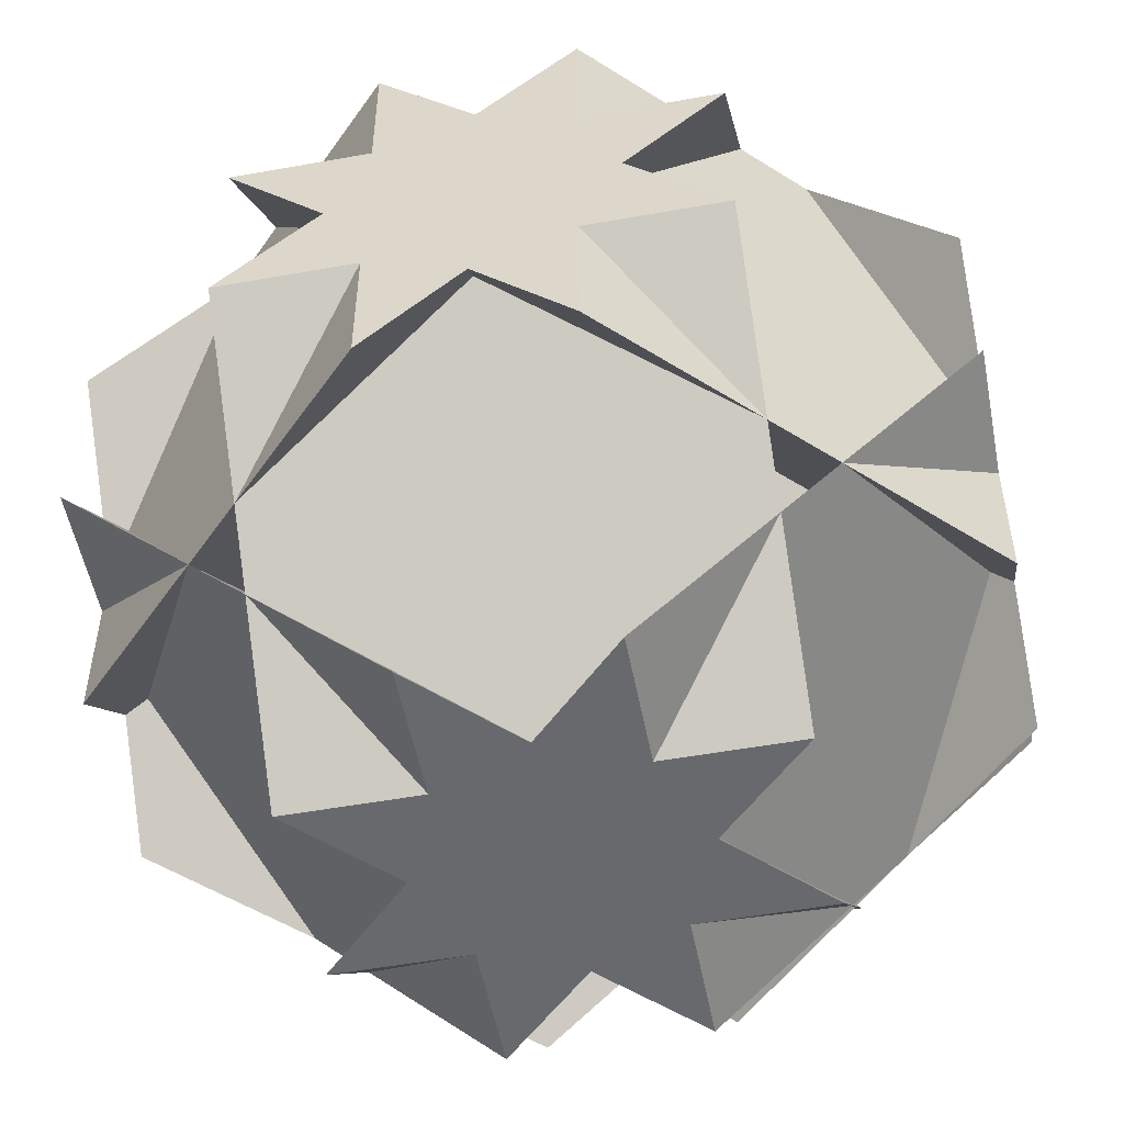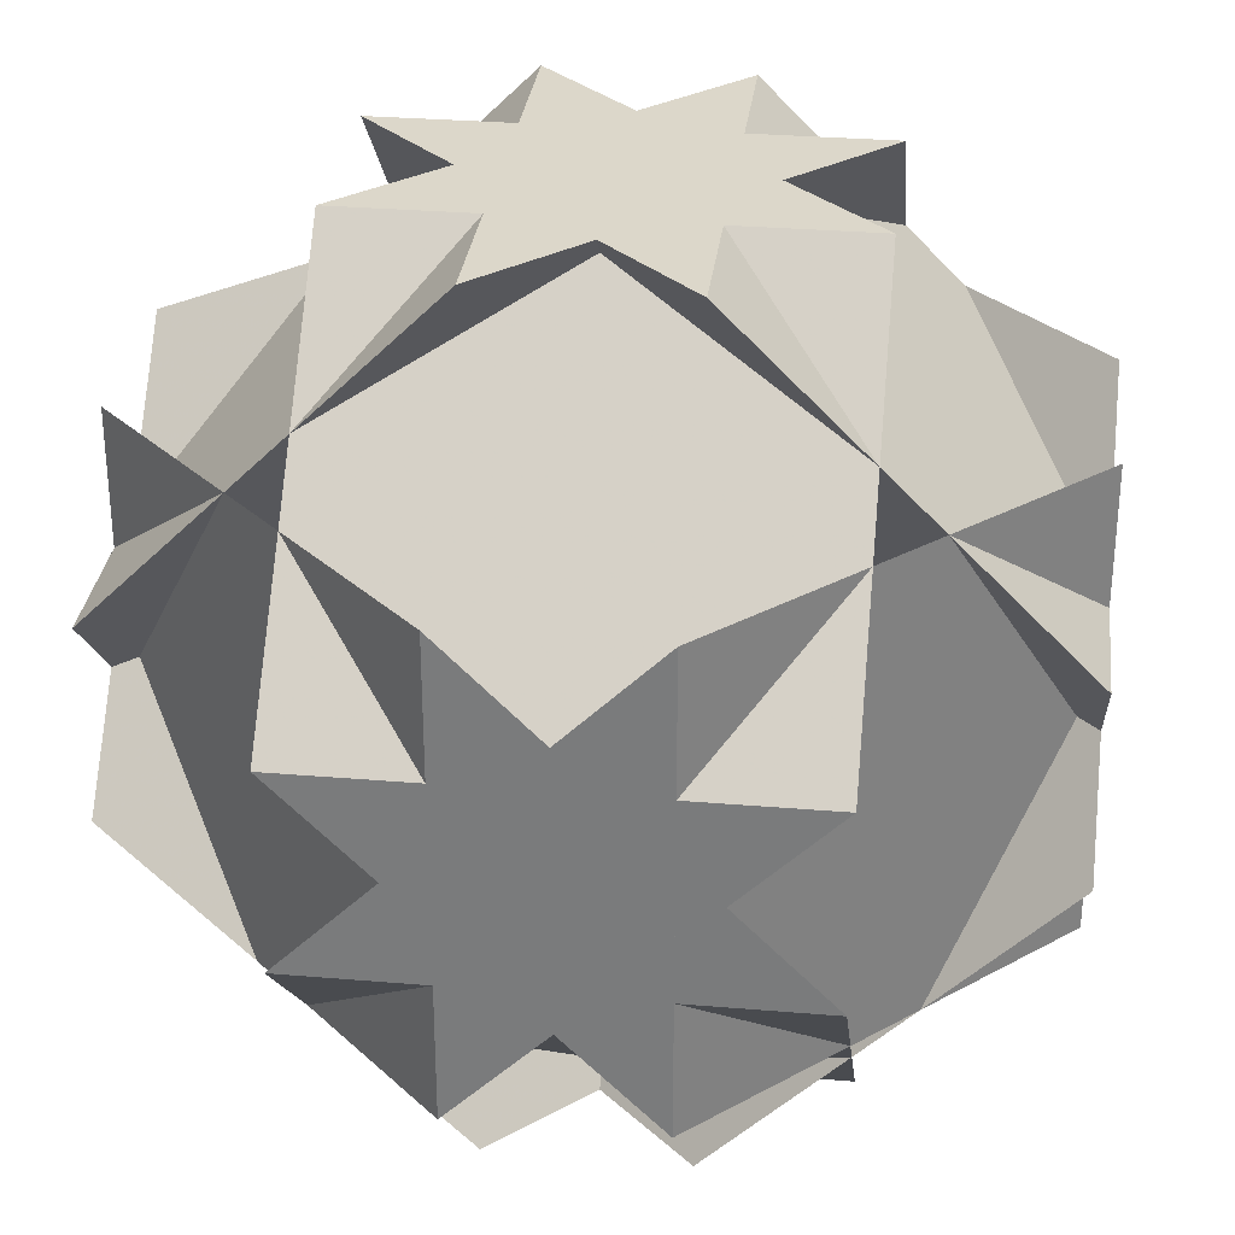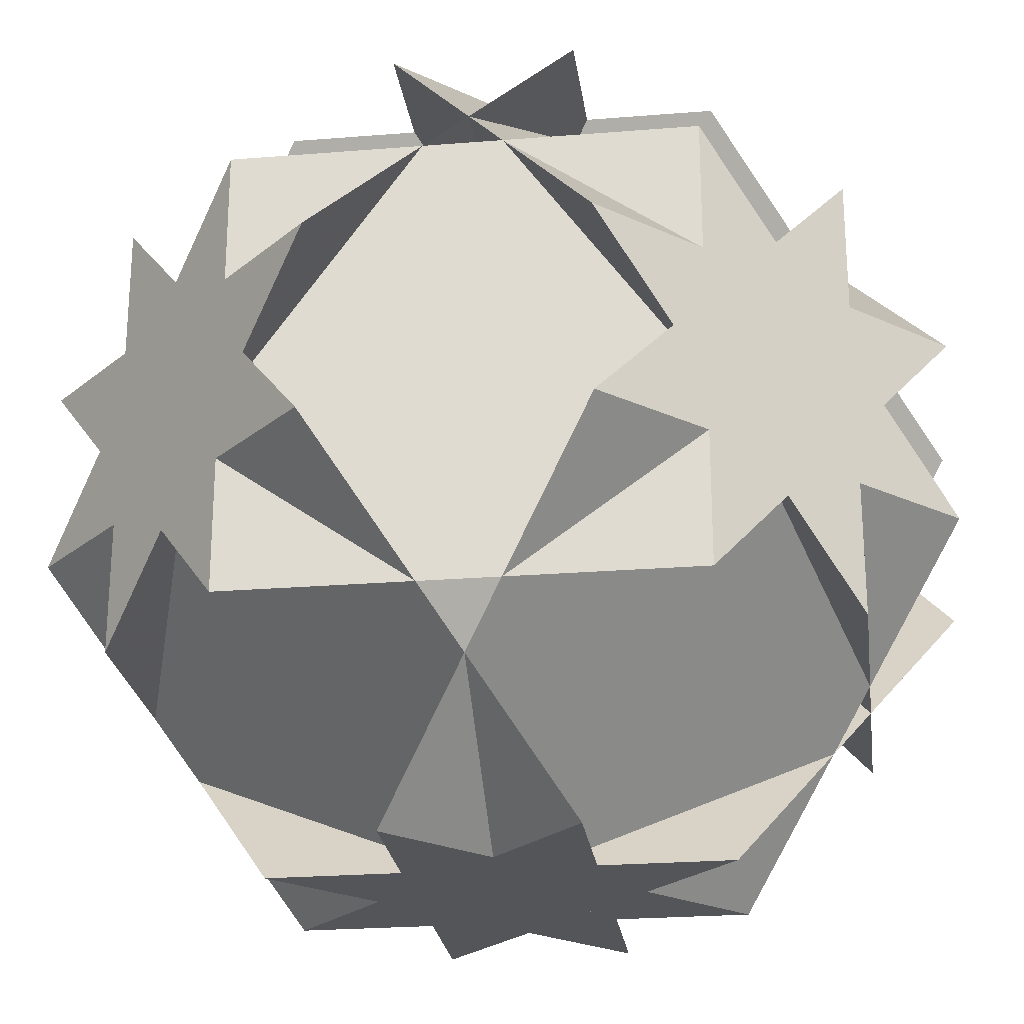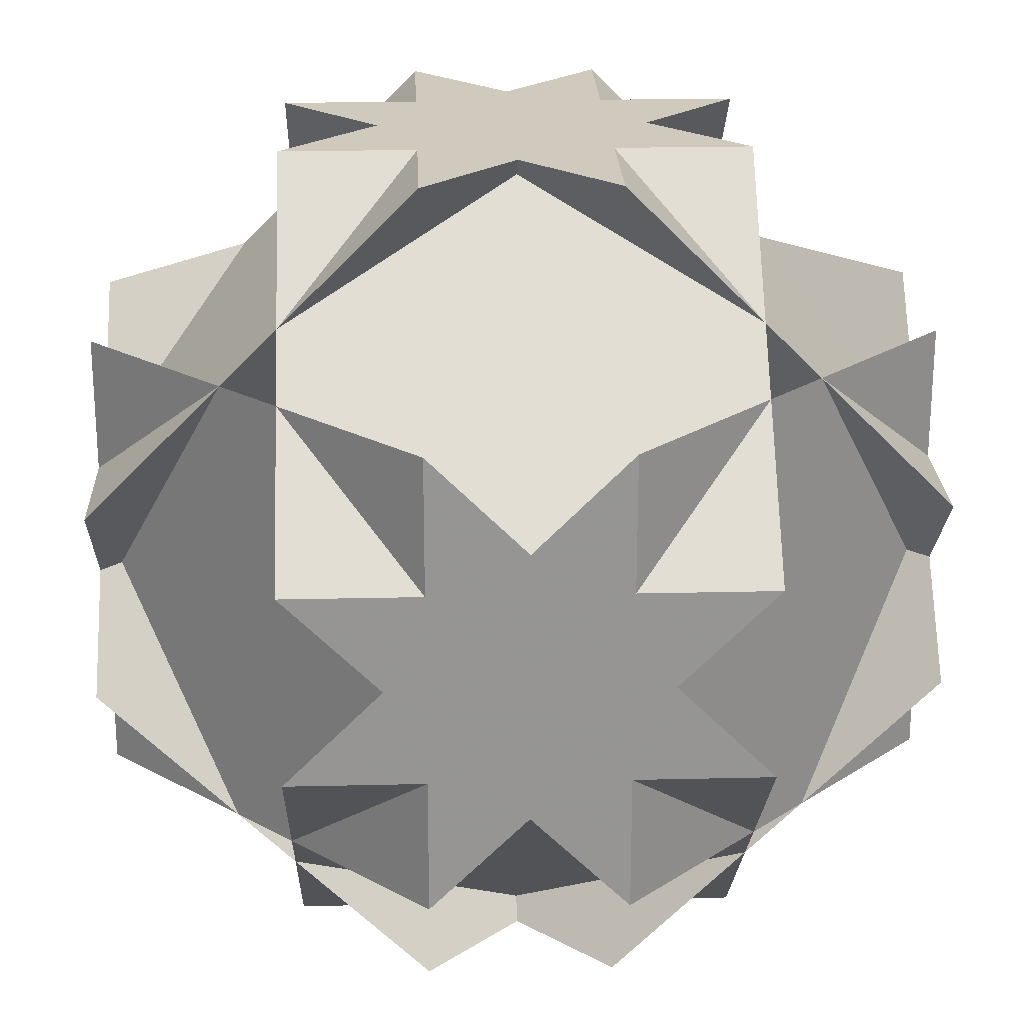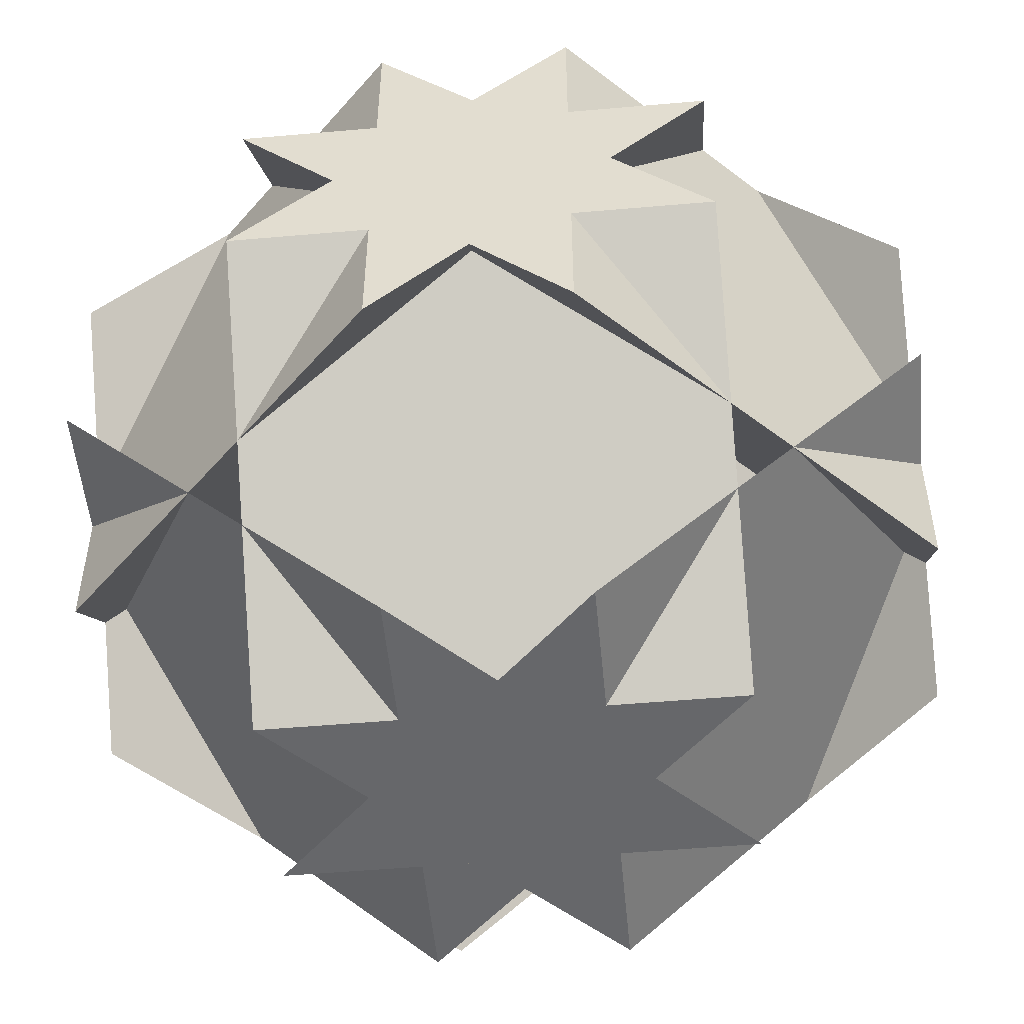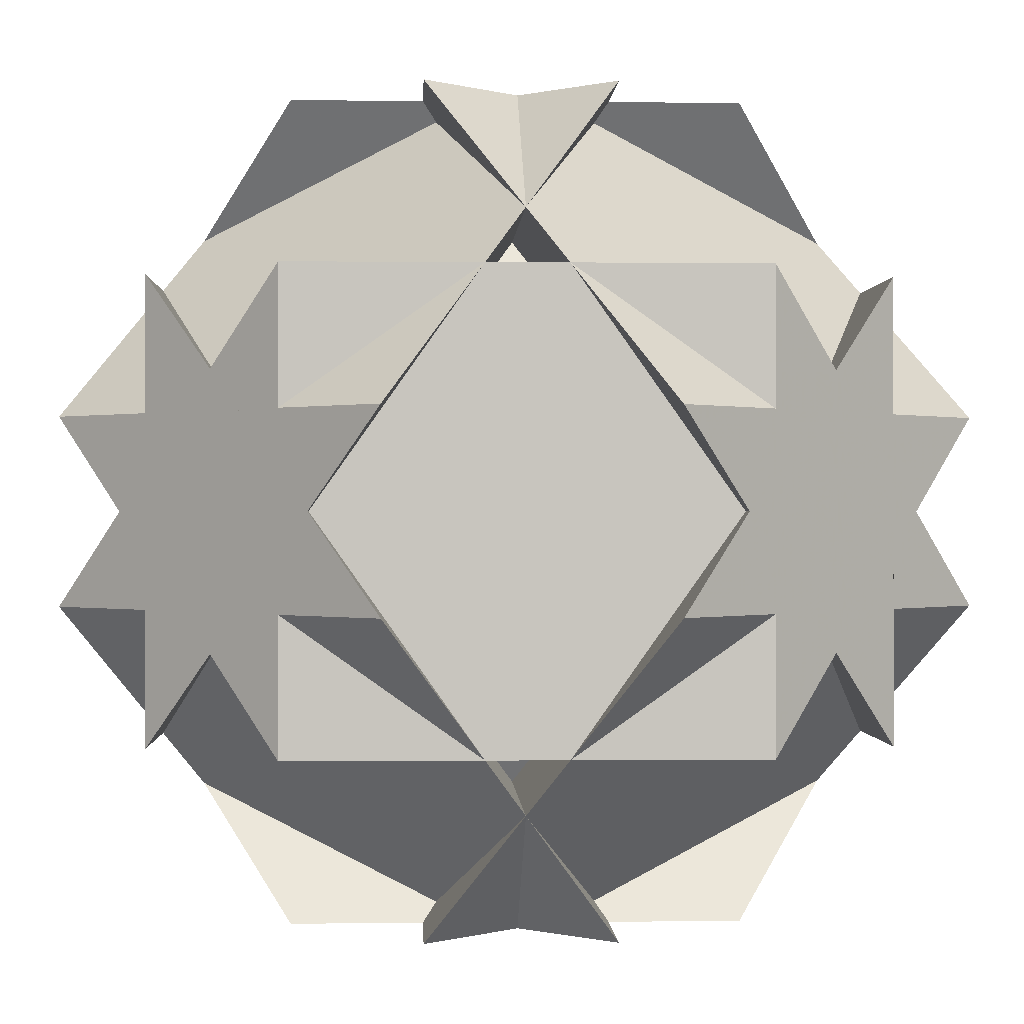
<metadata>
{"format":"obj","ext":"obj","renderer":"f3d","projection":"perspective","resolution":1024,"background":"white","views":[{"elev":-52.8,"azim":100.9,"up":"+Z"},{"elev":30.7,"azim":6.9,"up":"+Z"},{"elev":-24.4,"azim":142.6,"up":"+Z"},{"elev":22.8,"azim":87.7,"up":"+Y"},{"elev":-52.1,"azim":95.4,"up":"+Y"},{"elev":-0.1,"azim":-137.3,"up":"+Z"}]}
</metadata>
<code>
v -0.2071 0.5 0.9142
v -0.2071 -0.5 -0.9142
v -0.2071 -0.5 0.9142
v 0.2071 0.5 -0.9142
v 0.2071 0.5 0.9142
v 0.2071 -0.5 -0.9142
v 0.2071 -0.5 0.9142
v -0.9142 -0.2071 0.5
v -0.9142 -0.2071 -0.5
v -0.9142 0.2071 0.5
v -0.9142 0.2071 -0.5
v 0.9142 -0.2071 0.5
v 0.9142 -0.2071 -0.5
v 0.9142 0.2071 0.5
v 0.9142 0.2071 -0.5
v 0.5 -0.9142 -0.2071
v 0.5 -0.9142 0.2071
v 0.5 0.9142 -0.2071
v 0.5 0.9142 0.2071
v -0.5 -0.9142 -0.2071
v -0.5 -0.9142 0.2071
v -0.5 0.9142 -0.2071
v -0.5 0.9142 0.2071
v 0.5 -0.2071 -0.9142
v 0.5 -0.2071 0.9142
v 0.5 0.2071 -0.9142
v 0.5 0.2071 0.9142
v -0.5 -0.2071 -0.9142
v -0.5 -0.2071 0.9142
v -0.5 0.2071 -0.9142
v -0.5 0.2071 0.9142
v -0.9142 0.5 -0.2071
v -0.9142 0.5 0.2071
v -0.9142 -0.5 -0.2071
v -0.9142 -0.5 0.2071
v 0.9142 0.5 -0.2071
v 0.9142 0.5 0.2071
v 0.9142 -0.5 -0.2071
v 0.9142 -0.5 0.2071
v -0.2071 -0.9142 0.5
v -0.2071 -0.9142 -0.5
v -0.2071 0.9142 0.5
v -0.2071 0.9142 -0.5
v 0.2071 -0.9142 0.5
v 0.2071 -0.9142 -0.5
v 0.2071 0.9142 0.5
v 0.2071 0.9142 -0.5
v -0.2071 0.5 -0.9142
v 0.2071 0 -0.9142
v -0.2071 0 0.9142
v -0.9142 -0.2071 0
v 0.9142 -0.2071 0
v 0 -0.9142 -0.2071
v 0 0.9142 -0.2071
f 49 6 30 26 2 48 24 28 4
f 50 3 27 31 7 5 29 25 1
f 51 8 32 34 10 11 35 33 9
f 52 13 37 39 15 14 38 36 12
f 53 16 40 41 17 21 45 44 20
f 54 22 46 47 23 19 43 42 18
f 48 32 8 40 16 24
f 1 25 17 41 9 33
f 2 26 18 42 10 34
f 3 35 11 43 19 27
f 4 28 20 44 12 36
f 5 37 13 45 21 29
f 6 38 14 46 22 30
f 7 31 23 47 15 39
f 48 2 34 32
f 1 33 35 3
f 4 36 38 6
f 5 7 39 37
f 8 9 41 40
f 10 42 43 11
f 12 44 45 13
f 14 15 47 46
f 16 20 28 24
f 17 25 29 21
f 18 26 30 22
f 19 23 31 27

</code>
